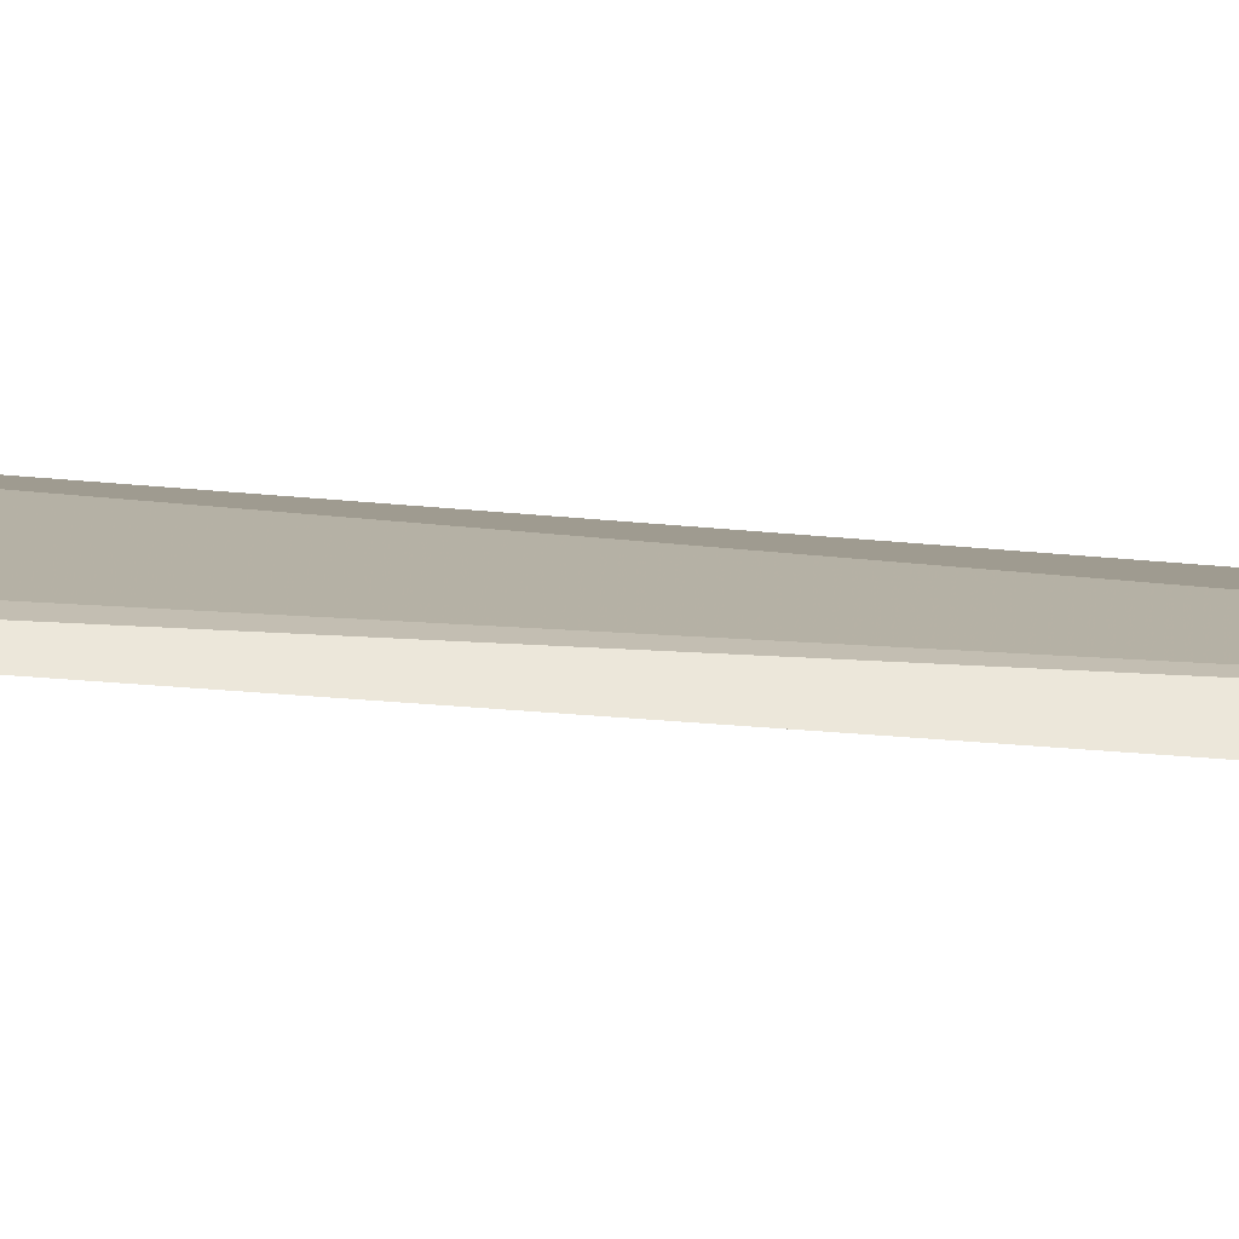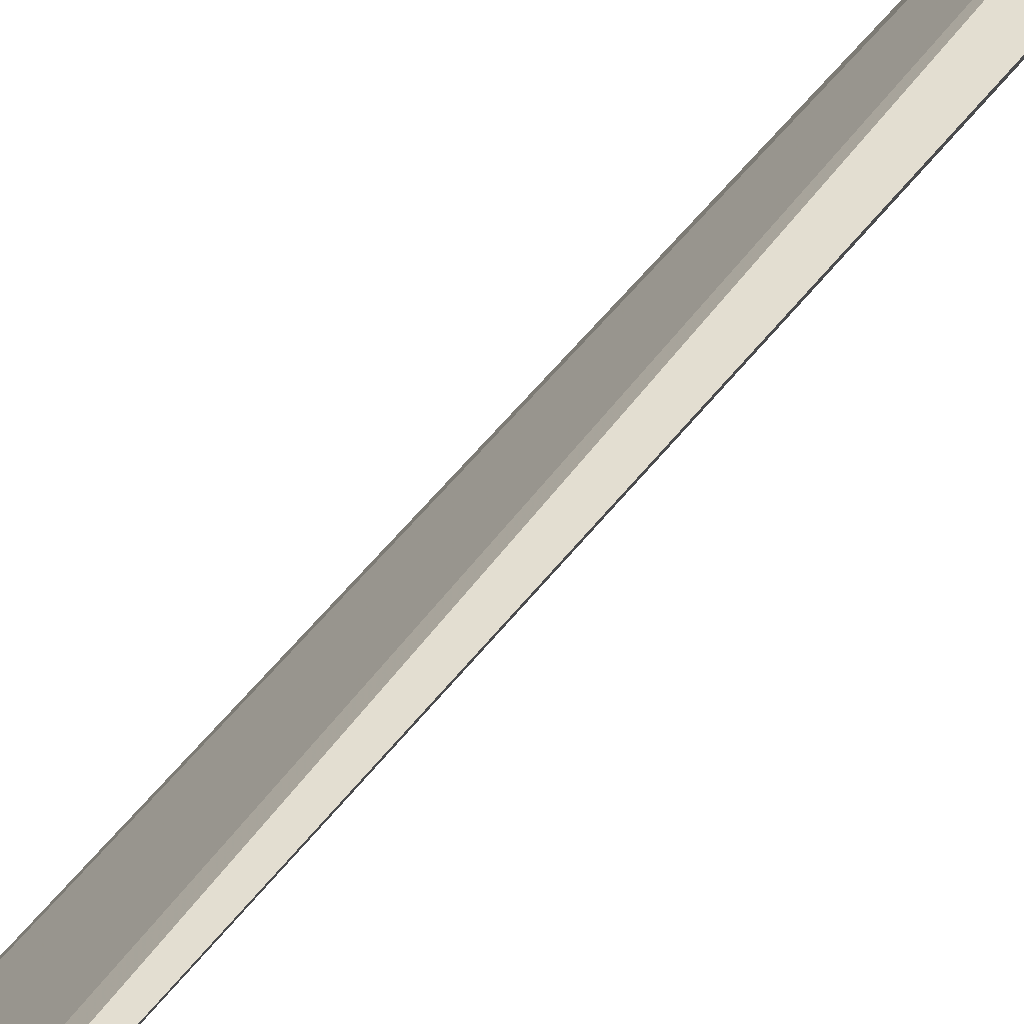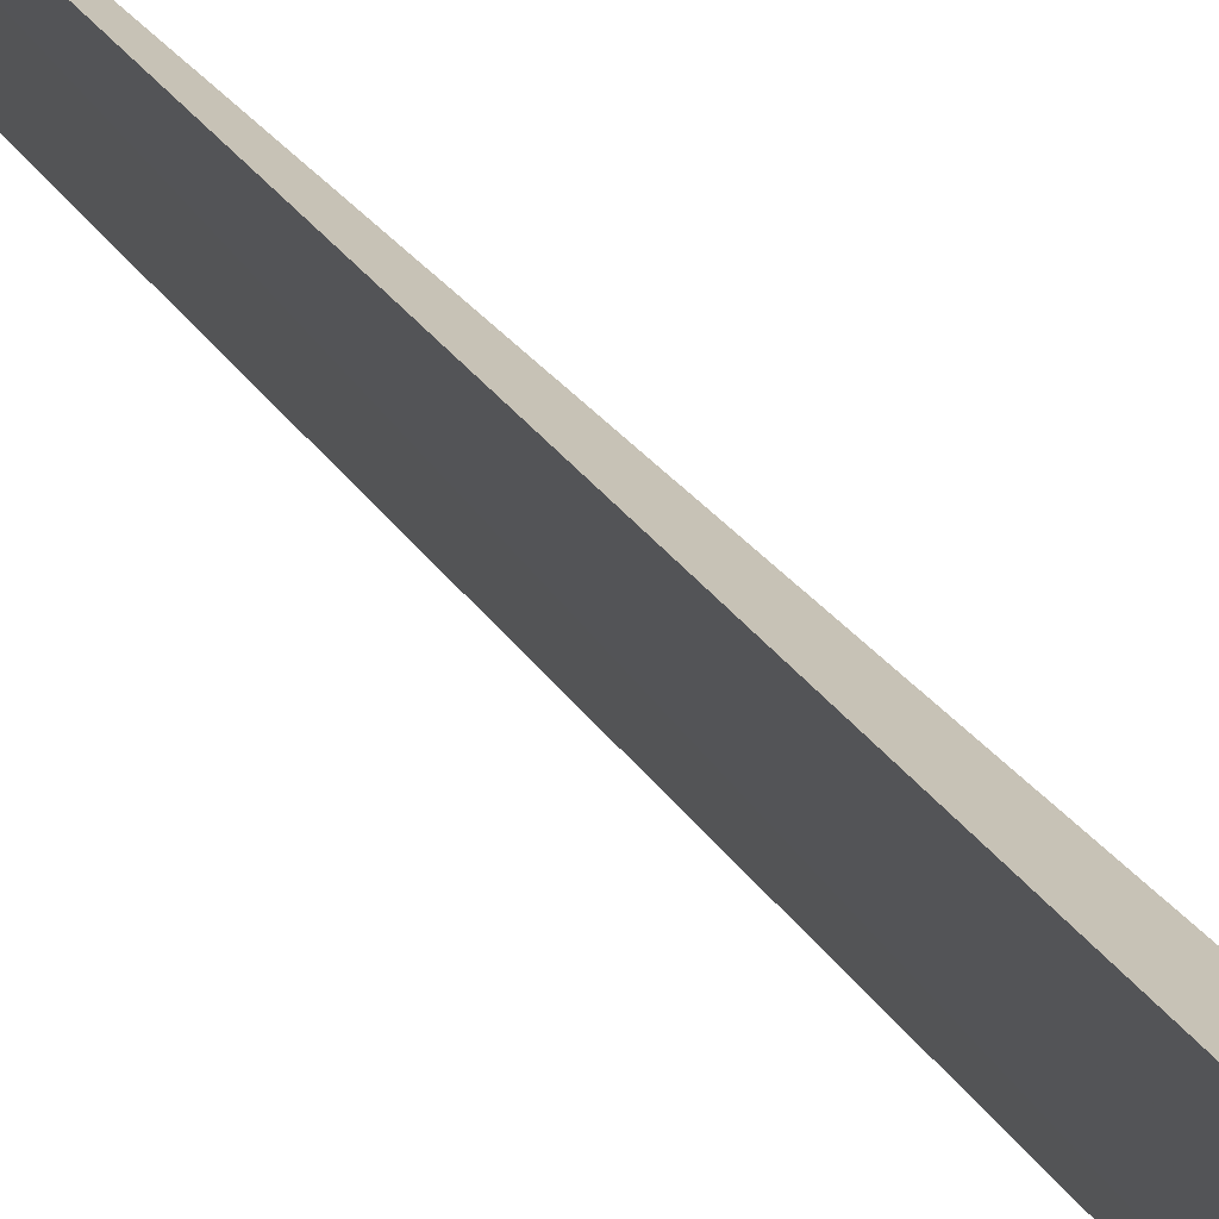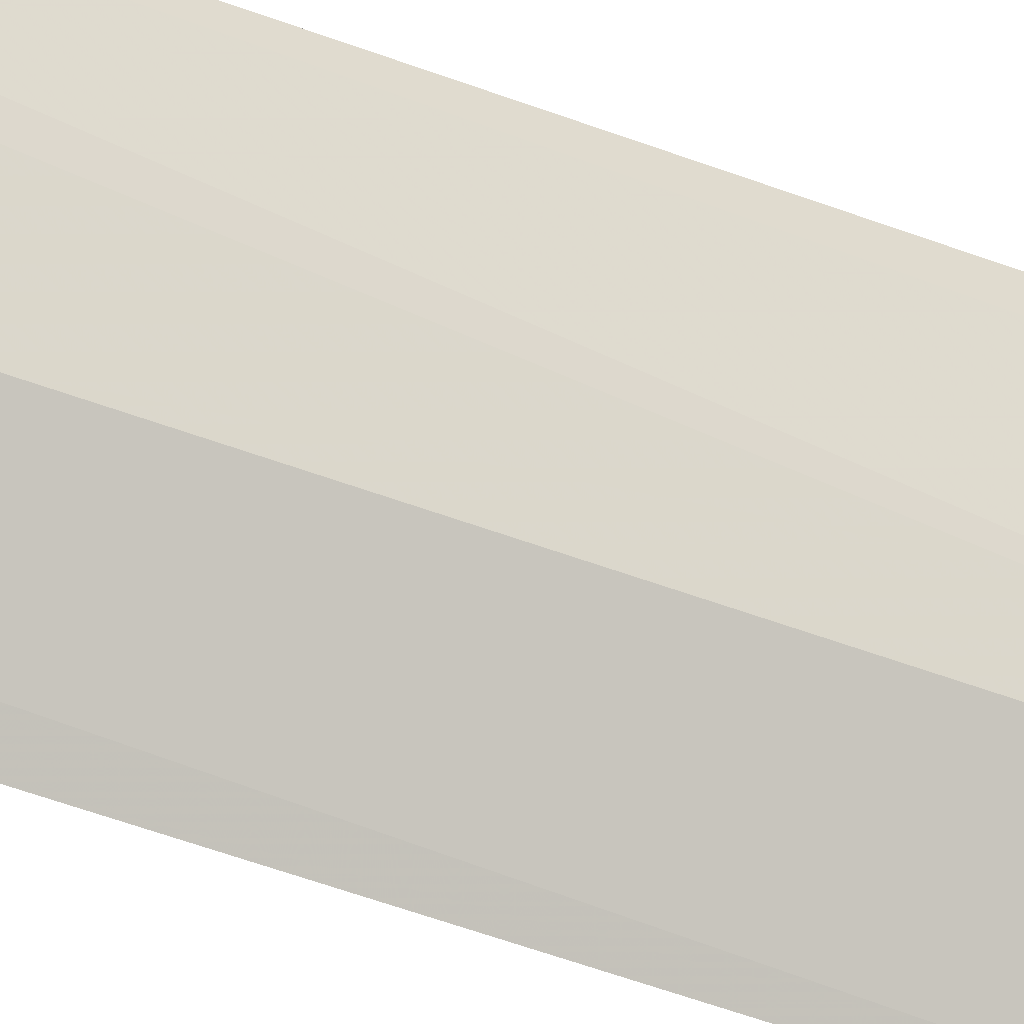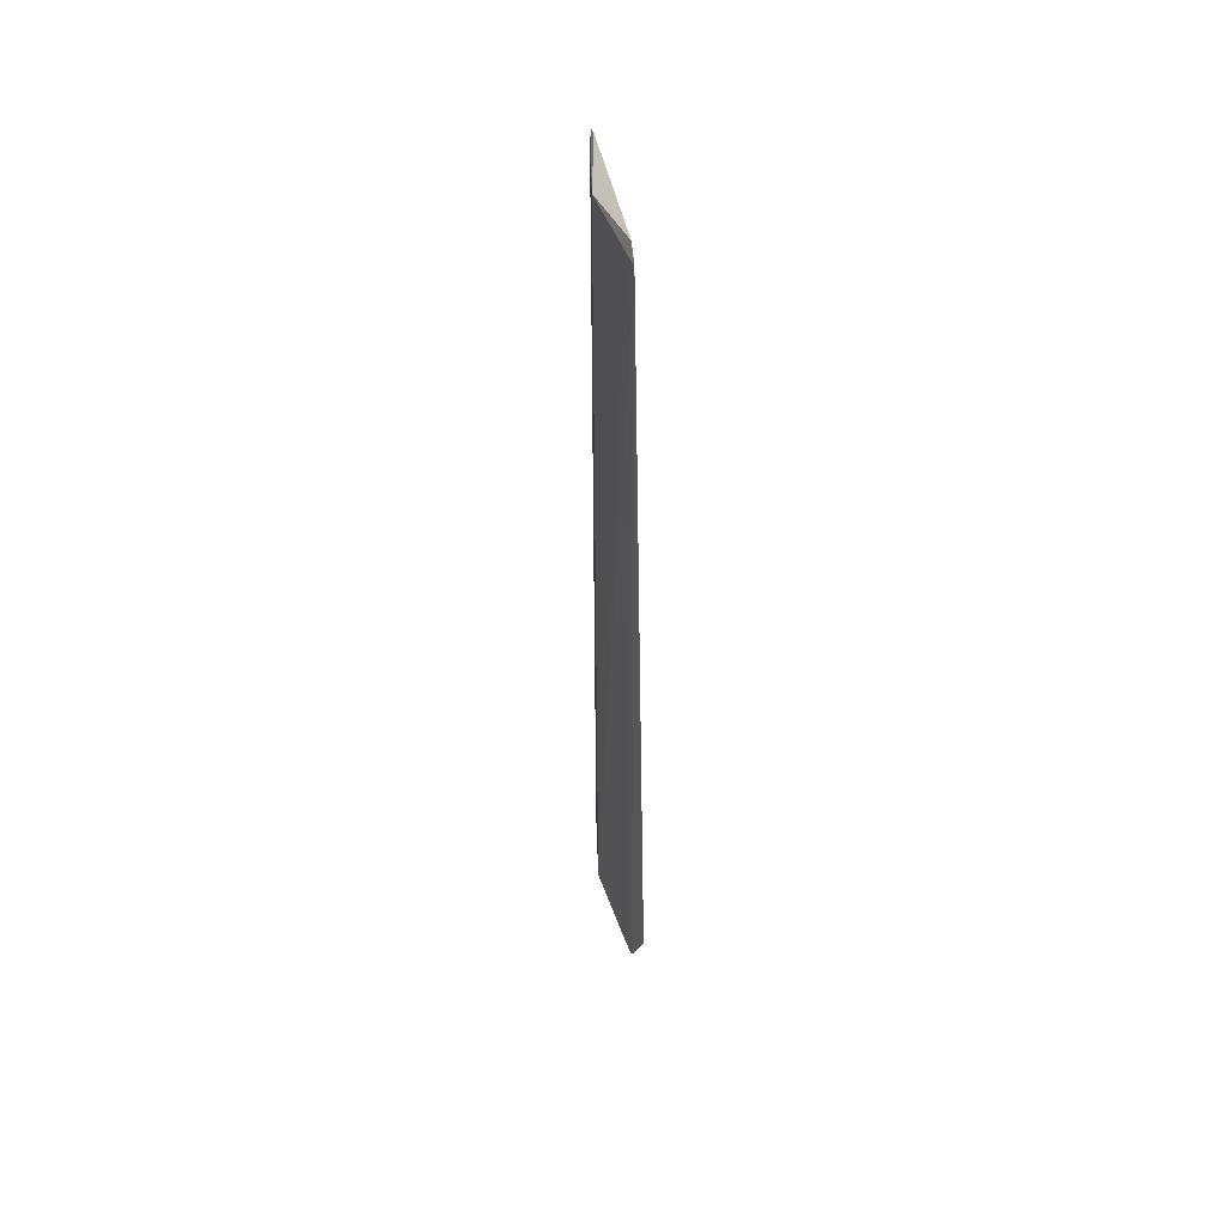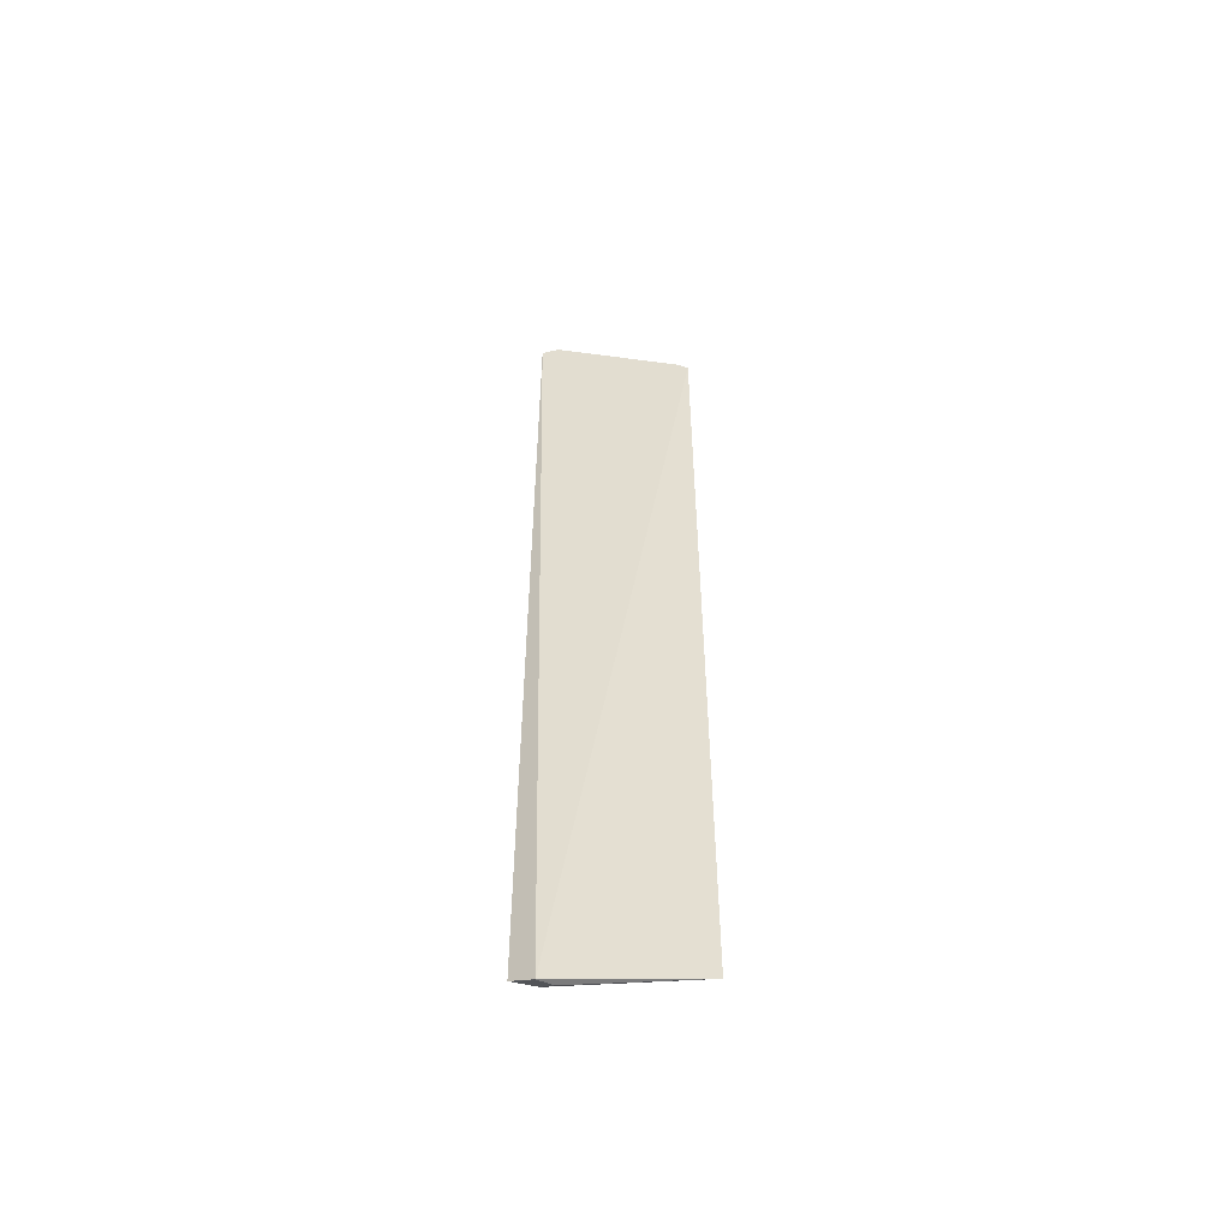
<metadata>
{"format":"obj","ext":"obj","renderer":"f3d","projection":"perspective","resolution":1024,"background":"white","views":[{"elev":66.7,"azim":94.6,"up":"+Y"},{"elev":51.7,"azim":36.2,"up":"+Y"},{"elev":21.4,"azim":159.3,"up":"+Y"},{"elev":-49.5,"azim":67.0,"up":"+Y"},{"elev":49.6,"azim":132.9,"up":"+Z"},{"elev":-54.1,"azim":-132.7,"up":"+Z"}]}
</metadata>
<code>
v 0.1683 -0.1986 0.3713
v 0.2441 -0.08476 -0.4406
v 0.2134 -0.155 -0.4167
v 0.2479 -0.08668 0.3681
v 0.2228 -0.08934 -0.4512
v 0.2388 -0.09718 -0.4384
v 0.2134 -0.155 0.3671
v 0.2389 -0.09752 0.3764
v 0.169 -0.1993 -0.4167
v 0.2331 -0.102 -0.4422
v 0.242 -0.09882 0.3671
v 0.1746 -0.1897 0.3754
v 0.1842 -0.1842 0.3671
v 0.2348 -0.0877 -0.4453
v 0.2212 -0.1037 -0.4482
f 5 4 2
f 6 2 4
f 6 4 3
f 8 5 1
f 8 4 5
f 8 7 4
f 9 1 5
f 10 2 6
f 10 6 3
f 10 3 9
f 11 7 3
f 11 3 4
f 11 4 7
f 12 8 1
f 12 1 7
f 12 7 8
f 13 7 1
f 13 1 9
f 13 9 3
f 13 3 7
f 14 5 2
f 14 2 10
f 15 10 9
f 15 9 5
f 15 14 10
f 15 5 14

</code>
